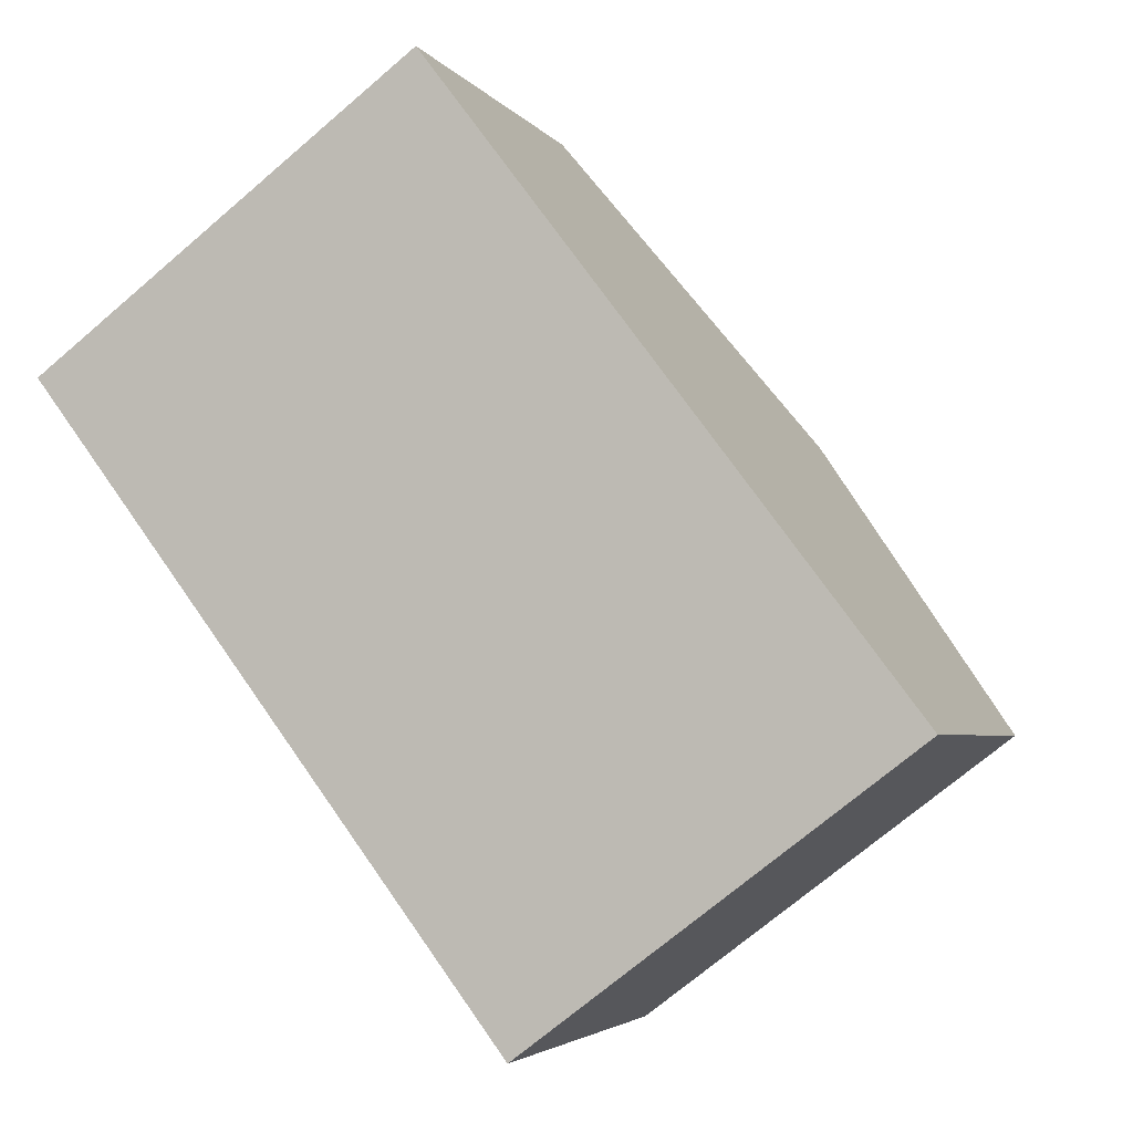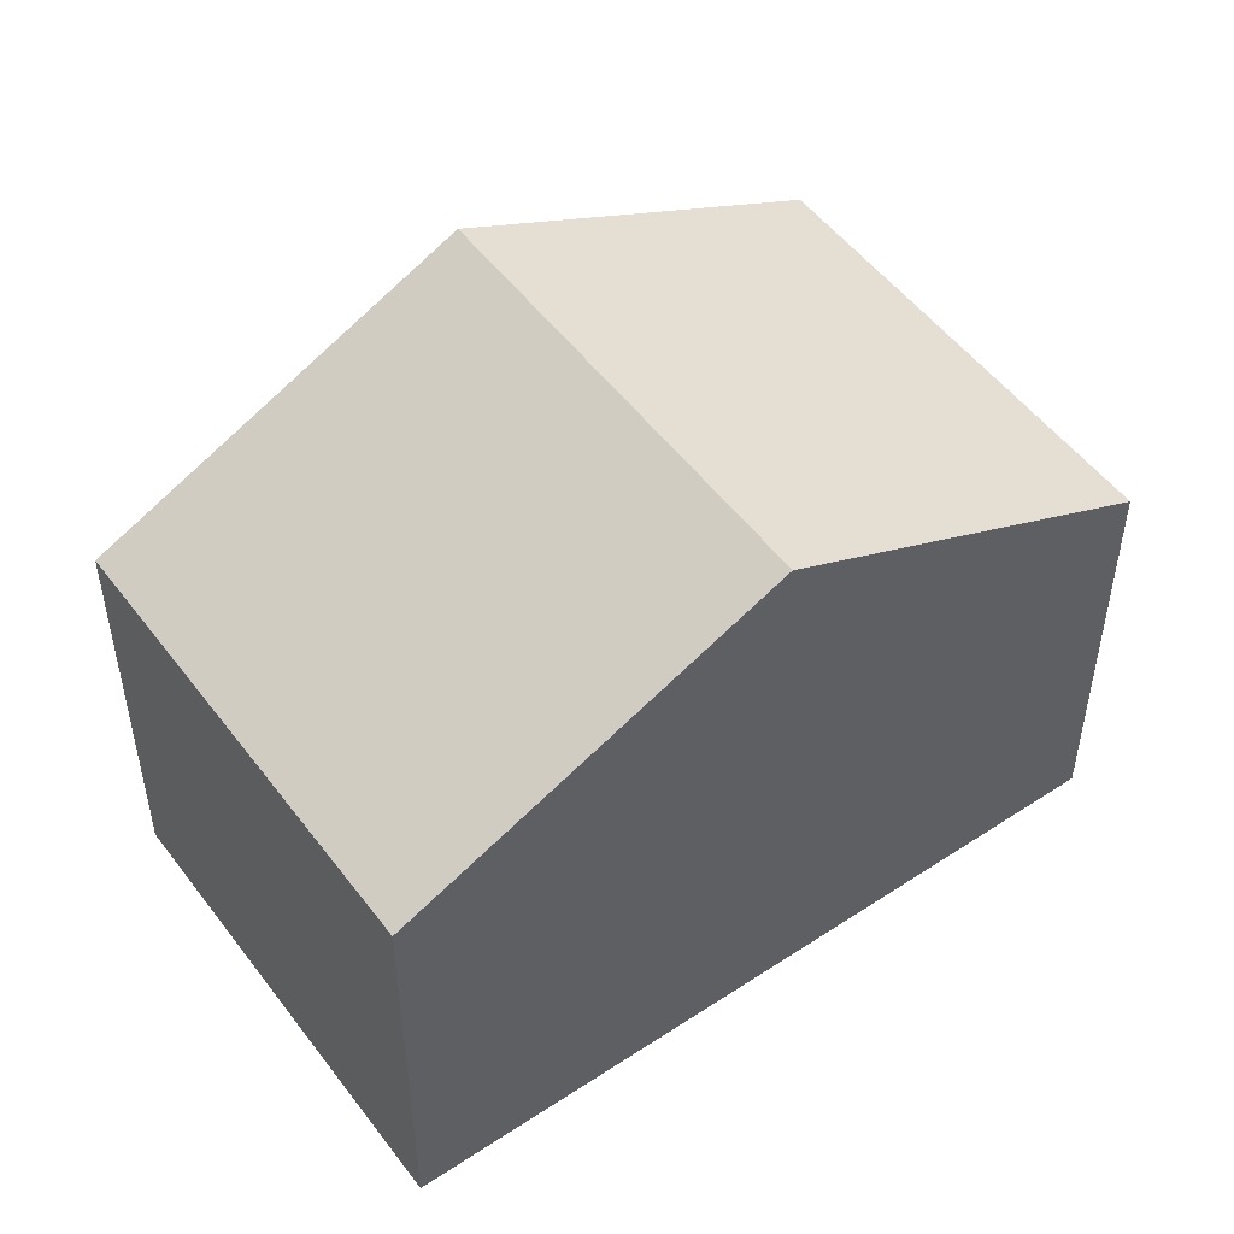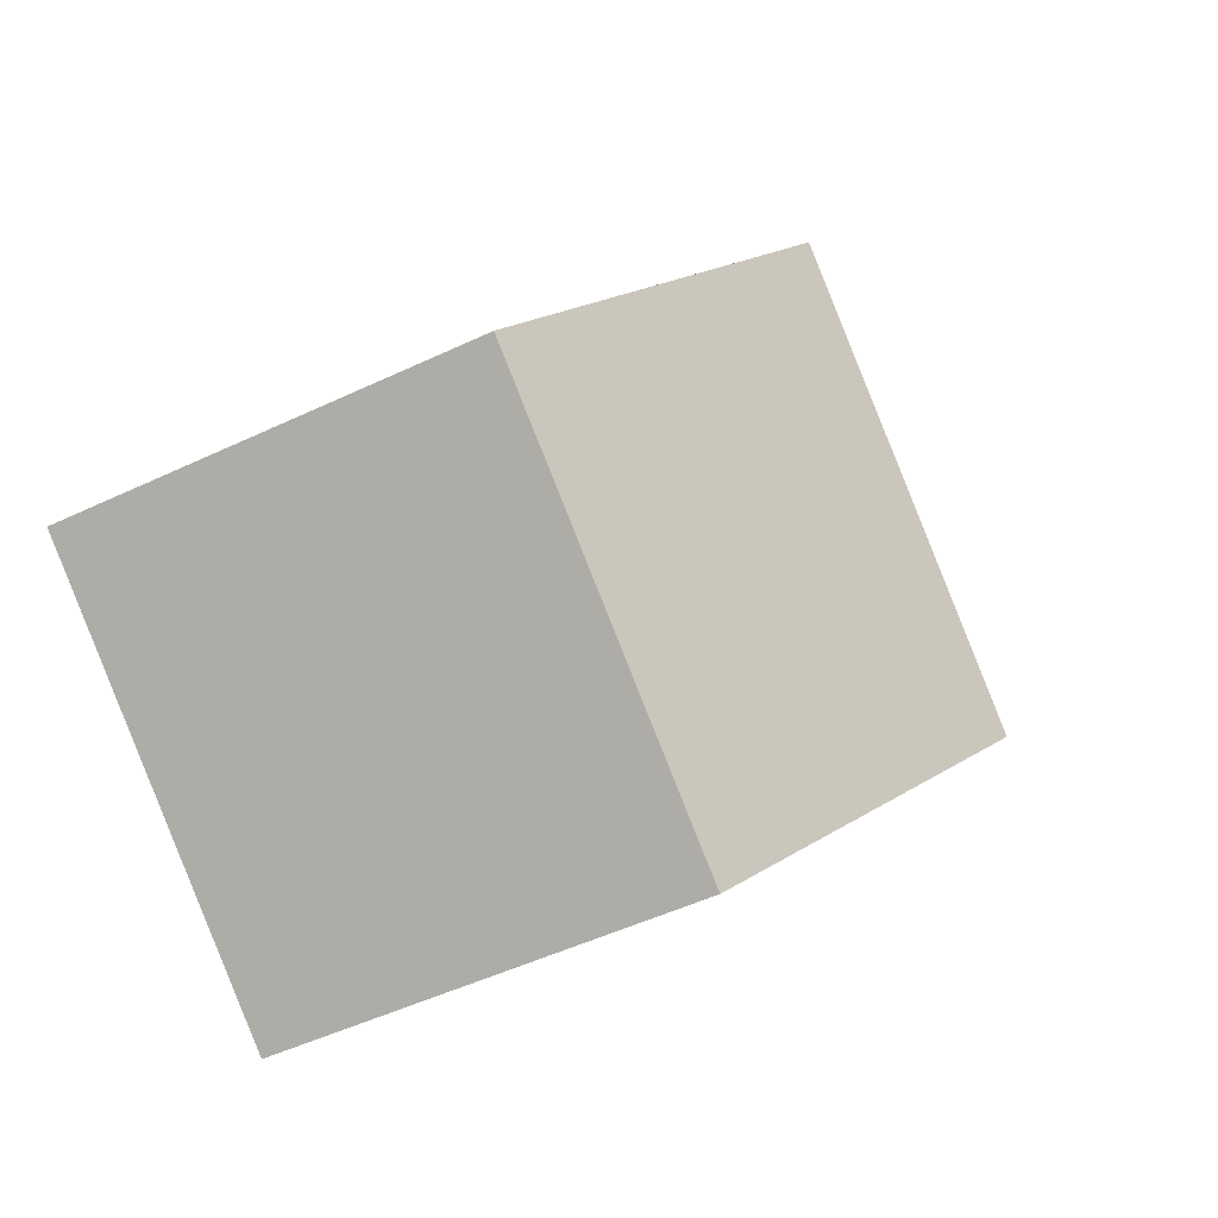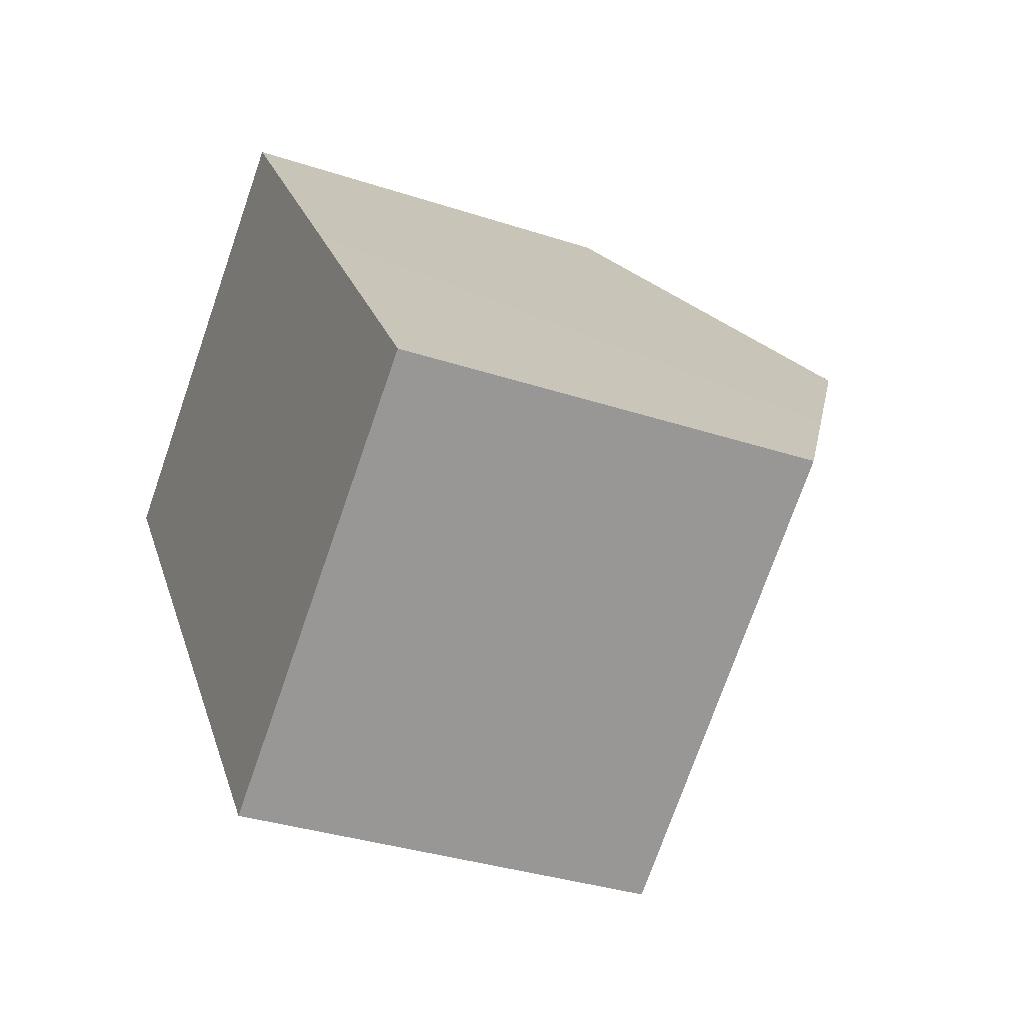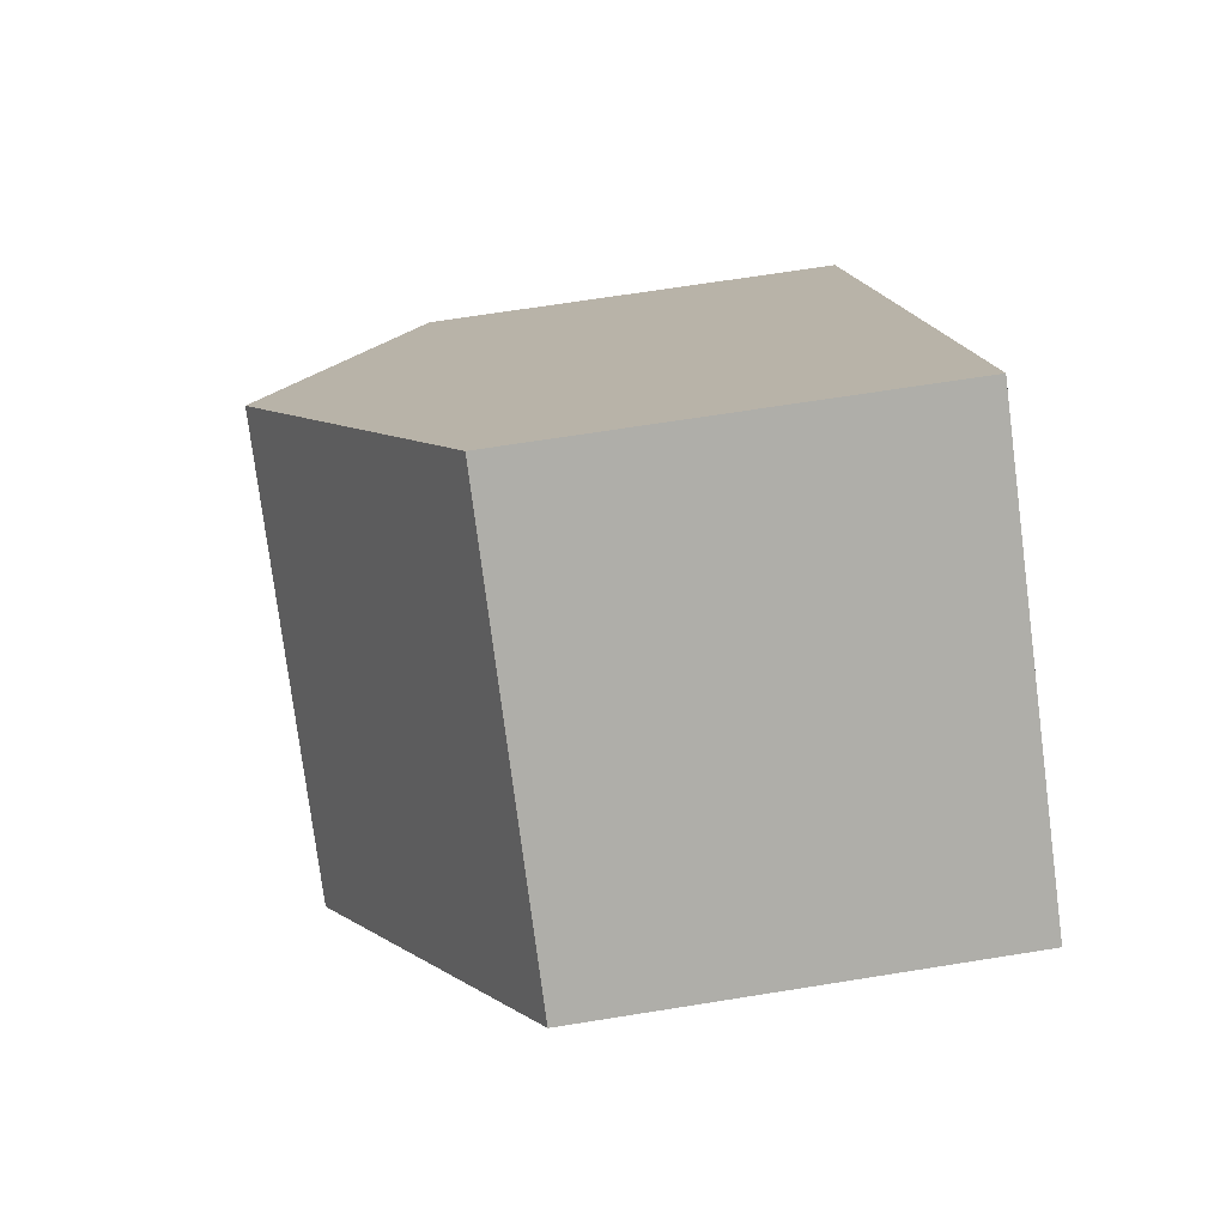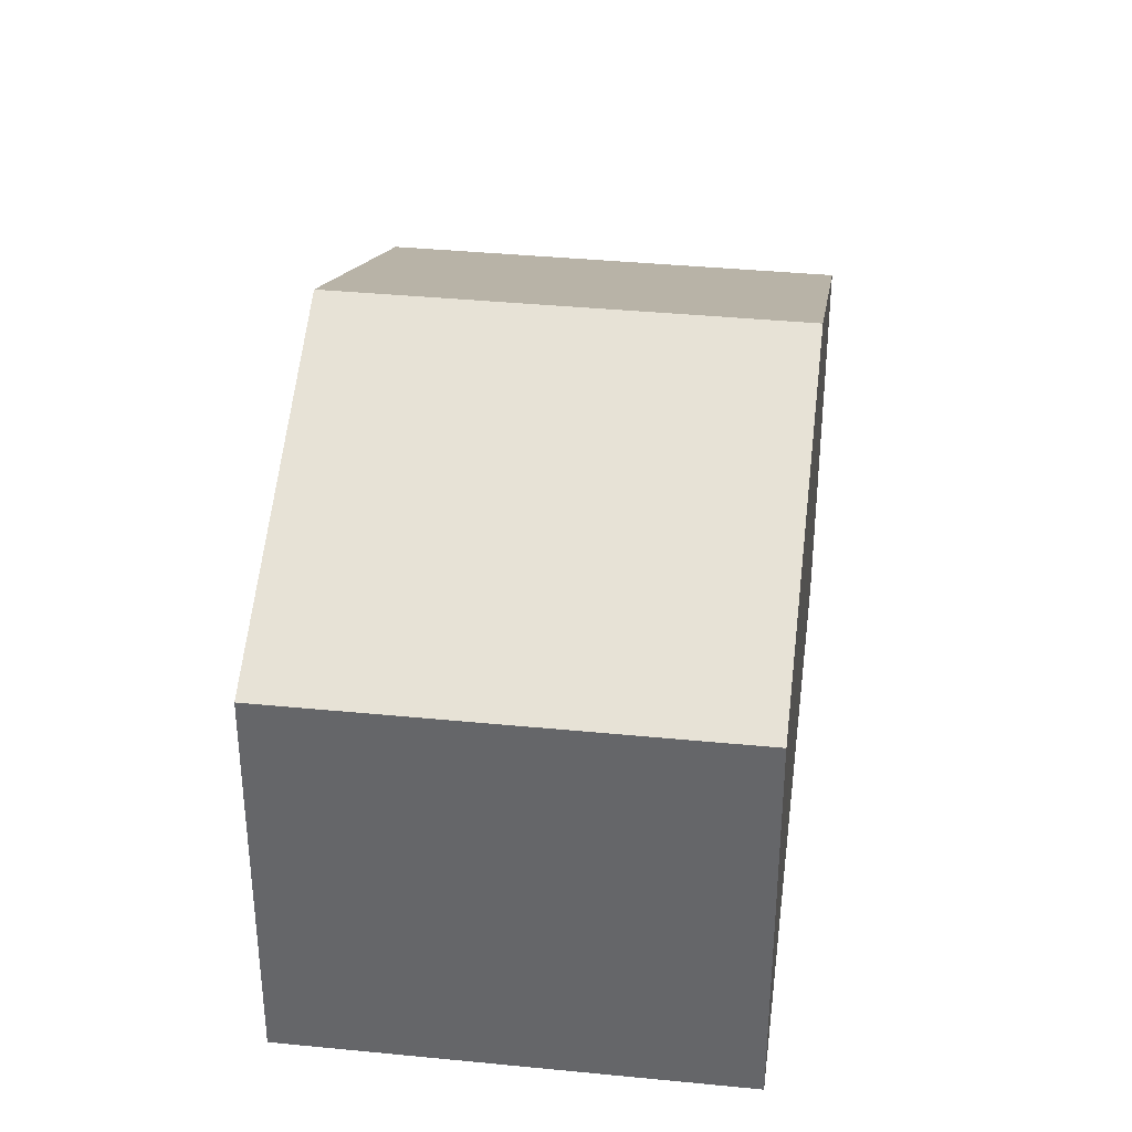
<metadata>
{"format":"obj","ext":"obj","renderer":"f3d","projection":"perspective","resolution":1024,"background":"white","views":[{"elev":-3.7,"azim":18.1,"up":"+Z"},{"elev":51.5,"azim":17.3,"up":"+Y"},{"elev":-49.2,"azim":117.8,"up":"+Z"},{"elev":-33.8,"azim":65.8,"up":"+Z"},{"elev":66.3,"azim":-99.2,"up":"+Z"},{"elev":37.1,"azim":-29.7,"up":"+Y"}]}
</metadata>
<code>
v  1.925 4.951 -2.549
v  6.966 3.476 -2.753
v  3.849 3.476 -5.097
v  5.042 4.951 -0.204
v  6.111 4.132 -1.62
v  3.117 3.476 2.344
v  0 3.476 2.128e-16
v  0 0 0
v  3.117 -1.435e-16 2.344
v  5.042 1.249e-17 -0.204
v  6.111 9.92e-17 -1.62
v  6.966 1.686e-16 -2.753
v  3.849 3.121e-16 -5.097
v  1.925 1.561e-16 -2.549
g defaultobject
f 1 2 3
f 2 1 4
f 2 4 5
f 6 1 7
f 1 6 4
f 8 6 7
f 6 8 9
f 9 4 6
f 4 9 5
f 5 9 10
f 5 10 2
f 2 10 11
f 2 11 12
f 12 3 2
f 3 12 13
f 1 8 7
f 8 1 3
f 8 3 14
f 14 3 13
f 11 13 12
f 13 11 14
f 14 11 10
f 14 10 9
f 14 9 8

</code>
